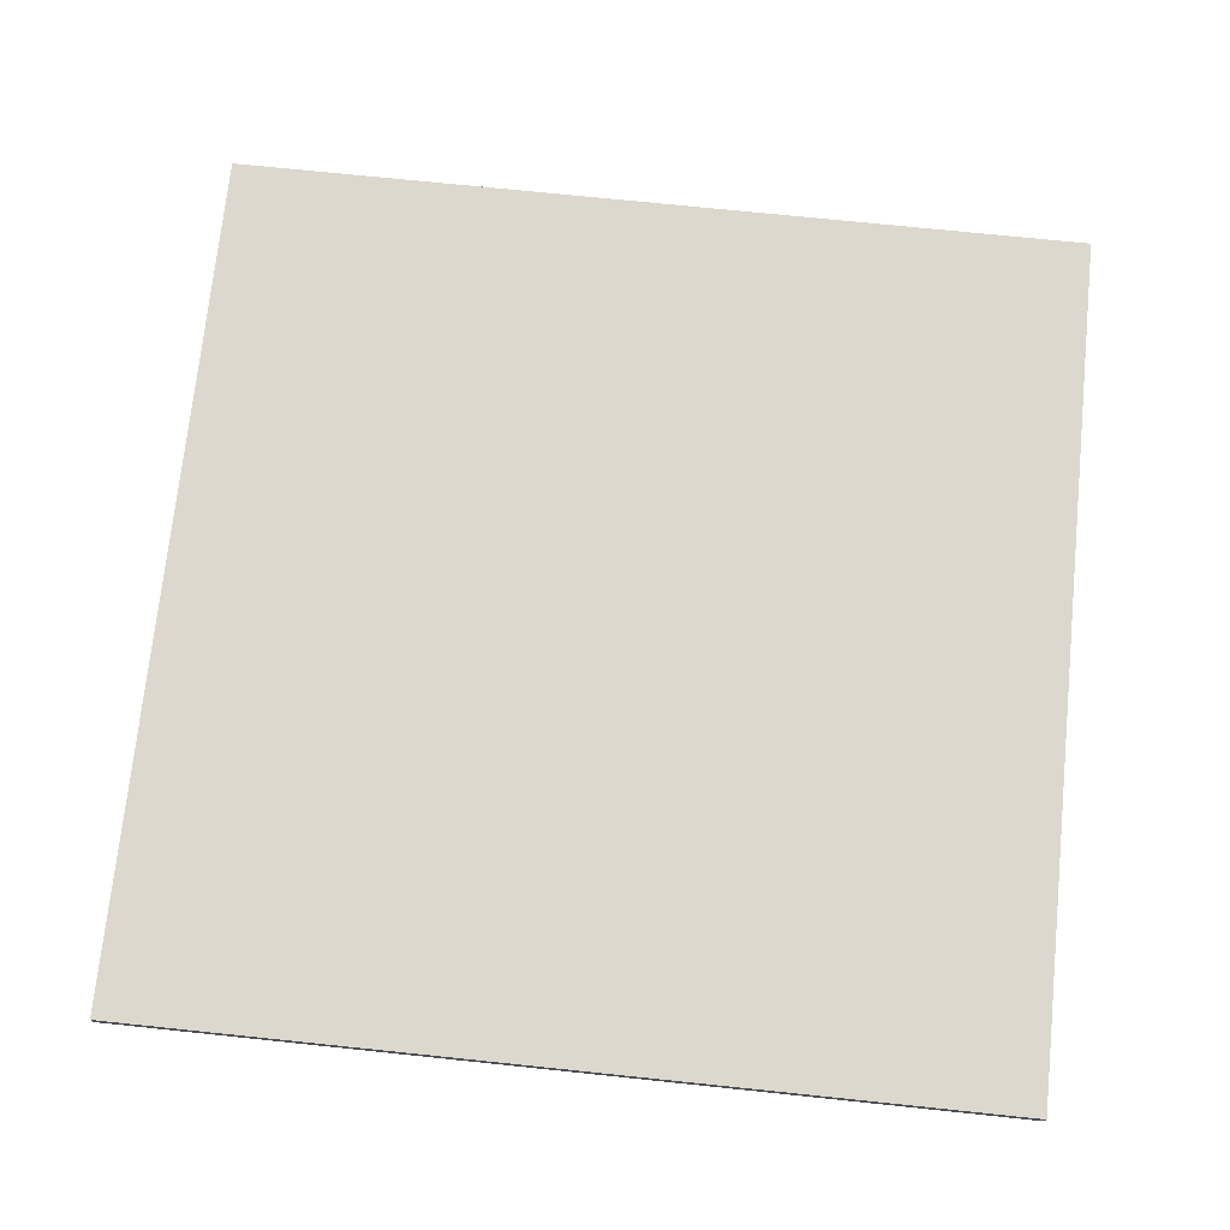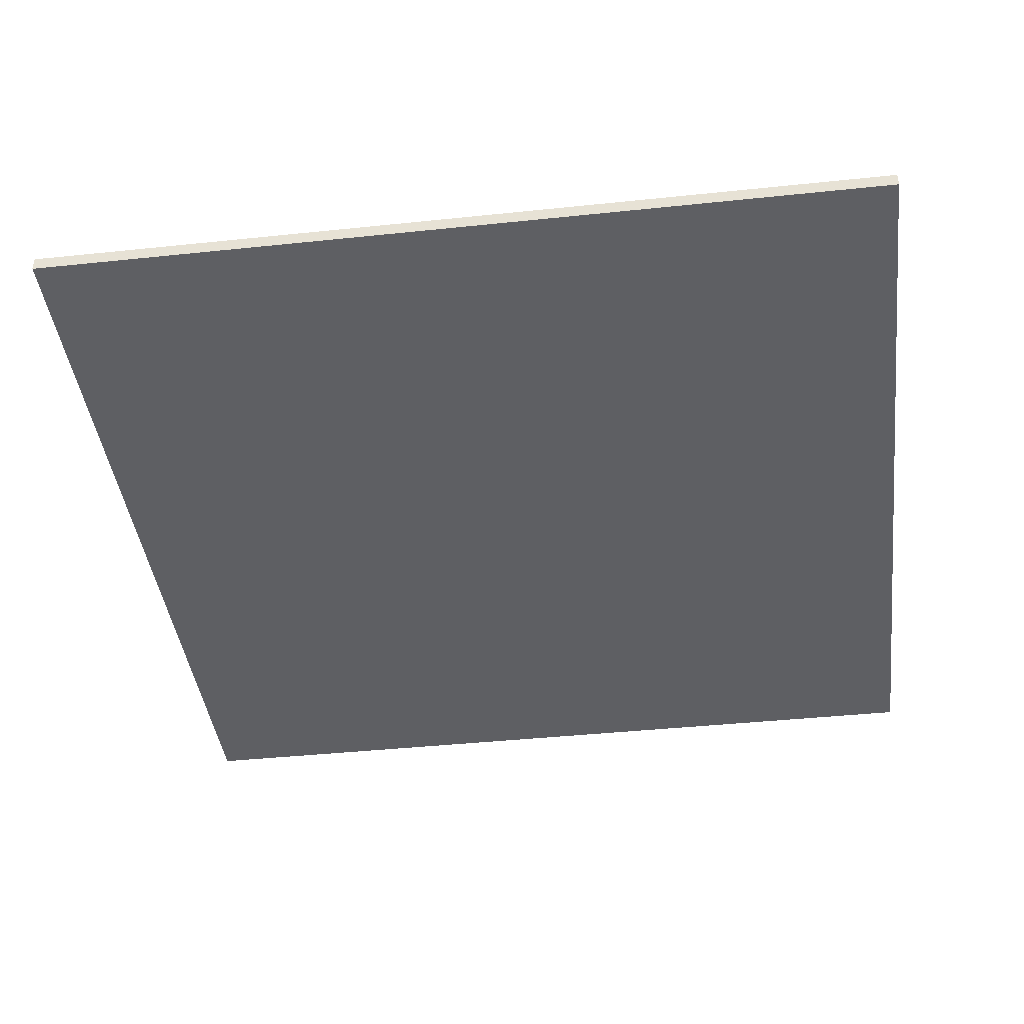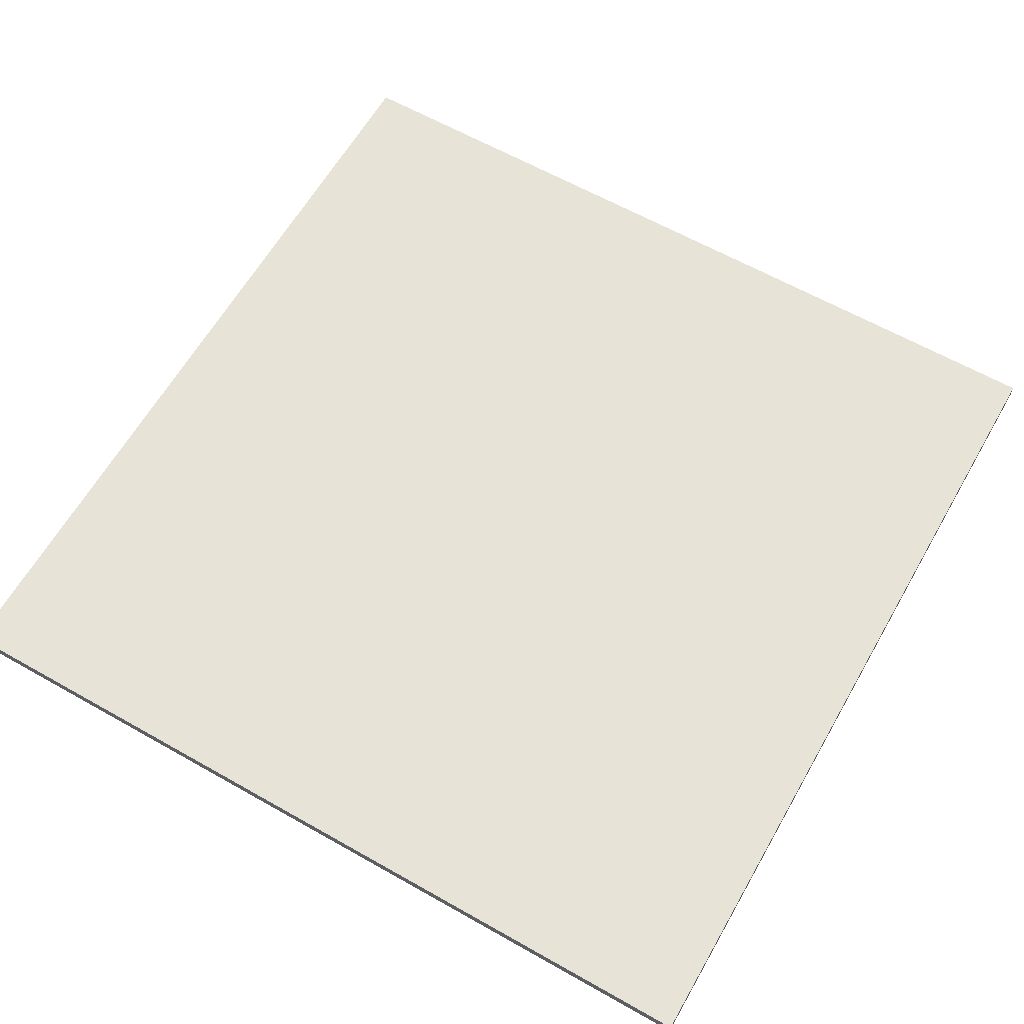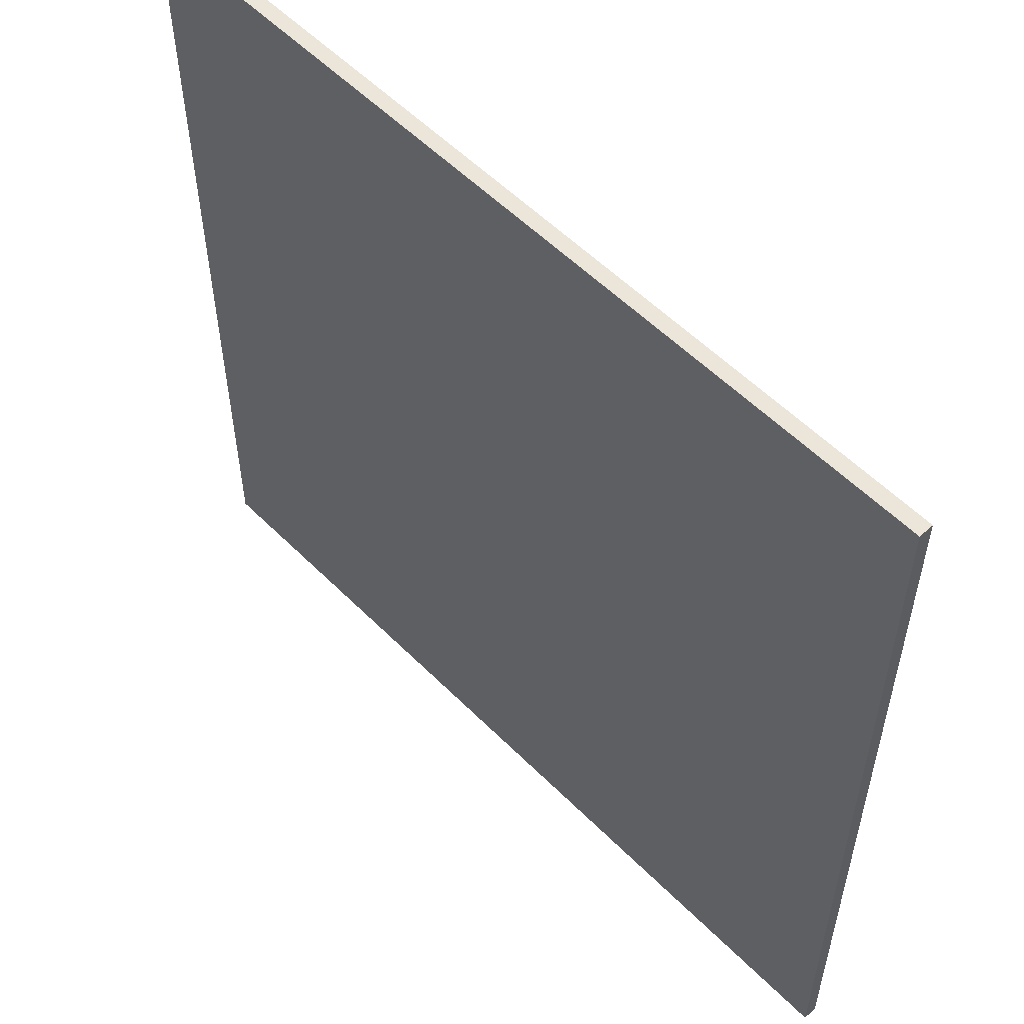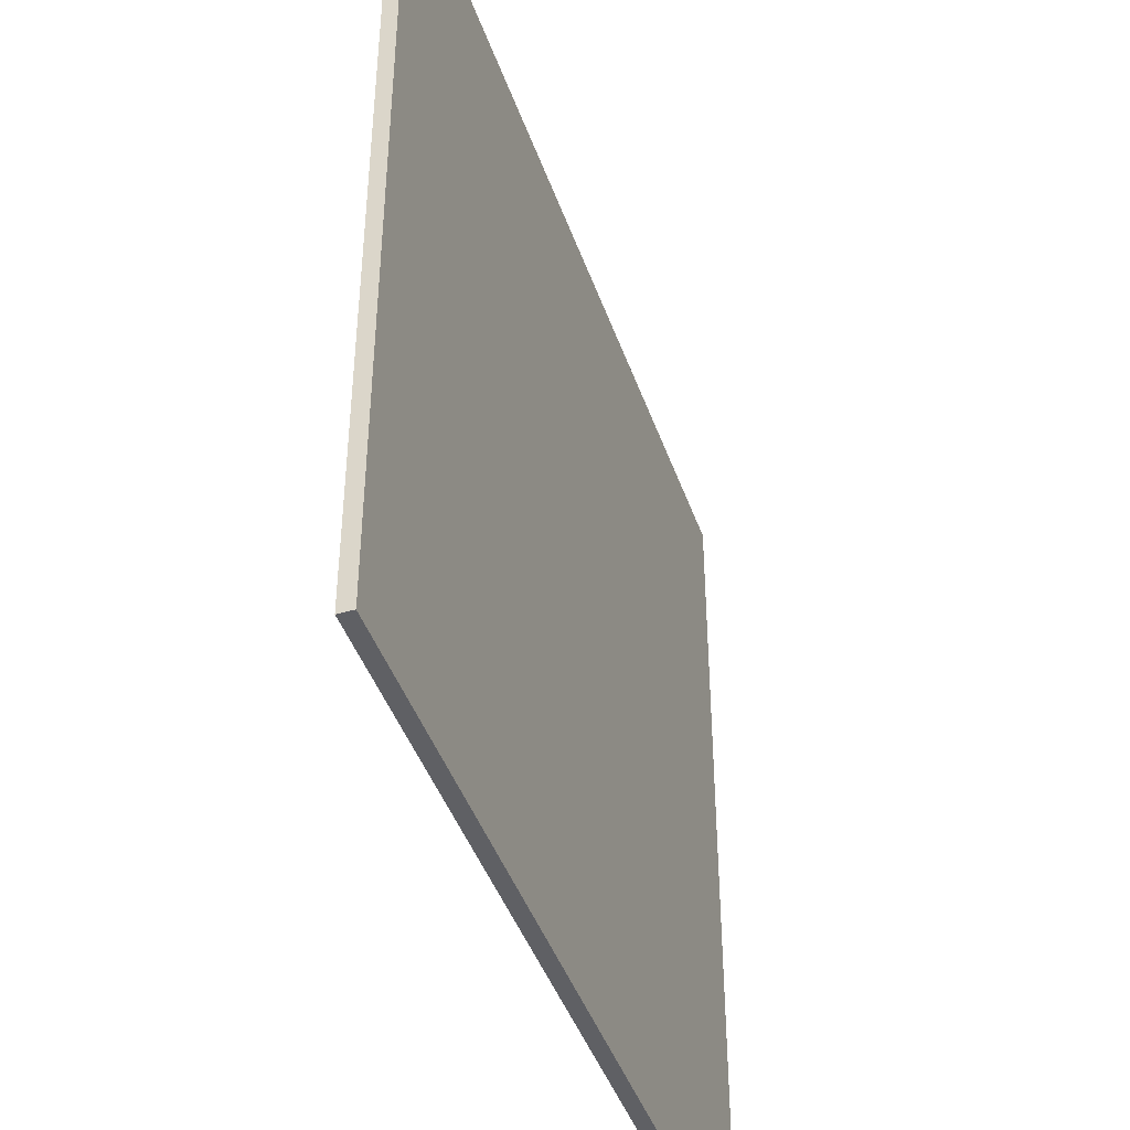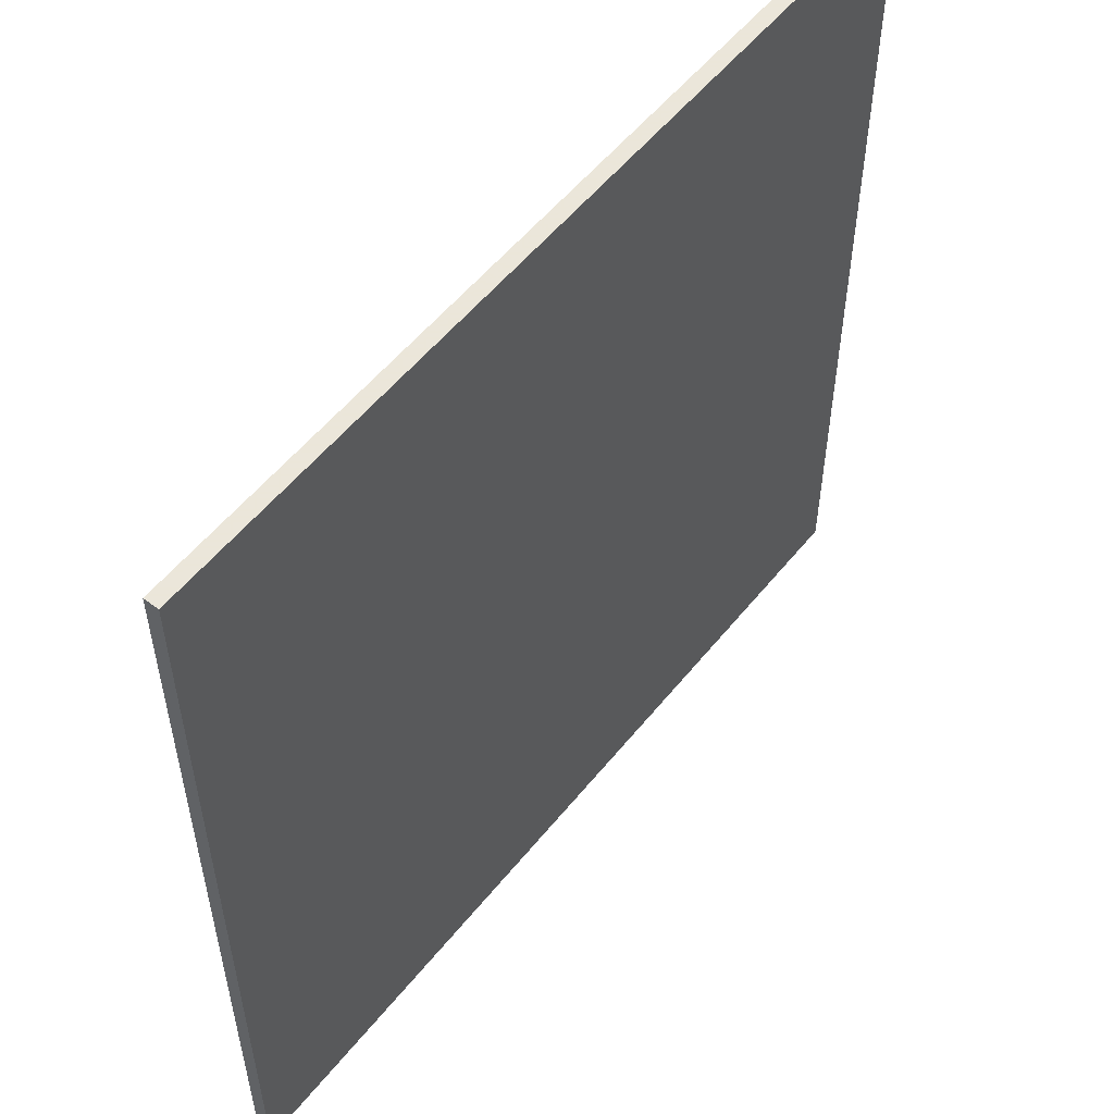
<metadata>
{"format":"obj","ext":"obj","renderer":"f3d","projection":"perspective","resolution":1024,"background":"white","views":[{"elev":72.6,"azim":-84.1,"up":"+Z"},{"elev":-41.9,"azim":-82.8,"up":"+Z"},{"elev":62.7,"azim":119.8,"up":"+Z"},{"elev":55.6,"azim":-133.7,"up":"+Y"},{"elev":-43.7,"azim":-71.3,"up":"+Y"},{"elev":55.0,"azim":-51.9,"up":"+Y"}]}
</metadata>
<code>
v 1.5 3 0.025
v 1.5 0 0.025
v -1.5 0 0.025
v -1.5 3 0.025
v -1.5 0 -0.025
v 1.5 0 -0.025
v 1.5 3 -0.025
v -1.5 3 -0.025
v -1.5 3 -0.025
v 1.5 3 -0.025
v 1.5 3 0.025
v -1.5 3 0.025
v -1.5 0 -0.025
v -1.5 3 -0.025
v -1.5 3 0.025
v -1.5 0 0.025
v 1.5 0 -0.025
v -1.5 0 -0.025
v -1.5 0 0.025
v 1.5 0 0.025
v 1.5 3 -0.025
v 1.5 0 -0.025
v 1.5 0 0.025
v 1.5 3 0.025
g mesh7711426
f 1 3 2
f 3 1 4
f 5 7 6
f 7 5 8
f 9 11 10
f 11 9 12
f 13 15 14
f 15 13 16
f 17 19 18
f 19 17 20
f 21 23 22
f 23 21 24

</code>
